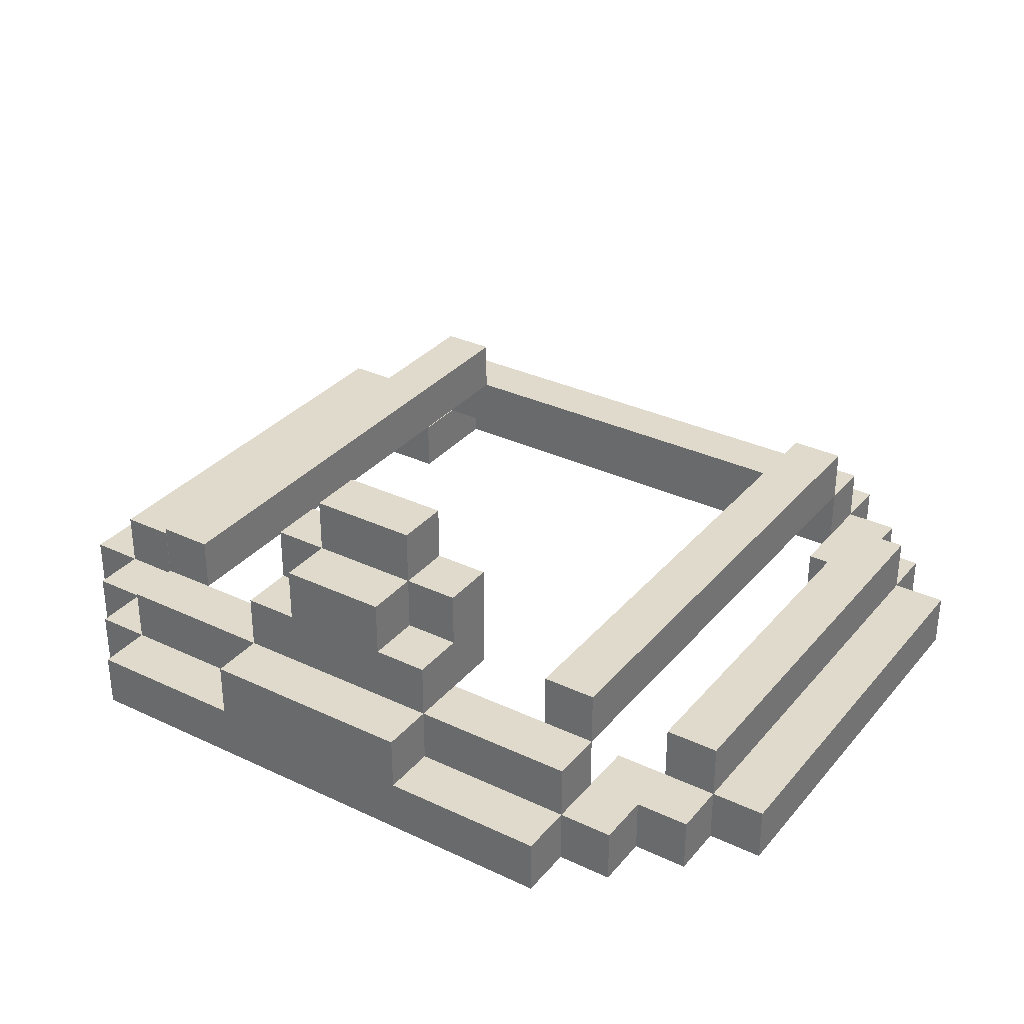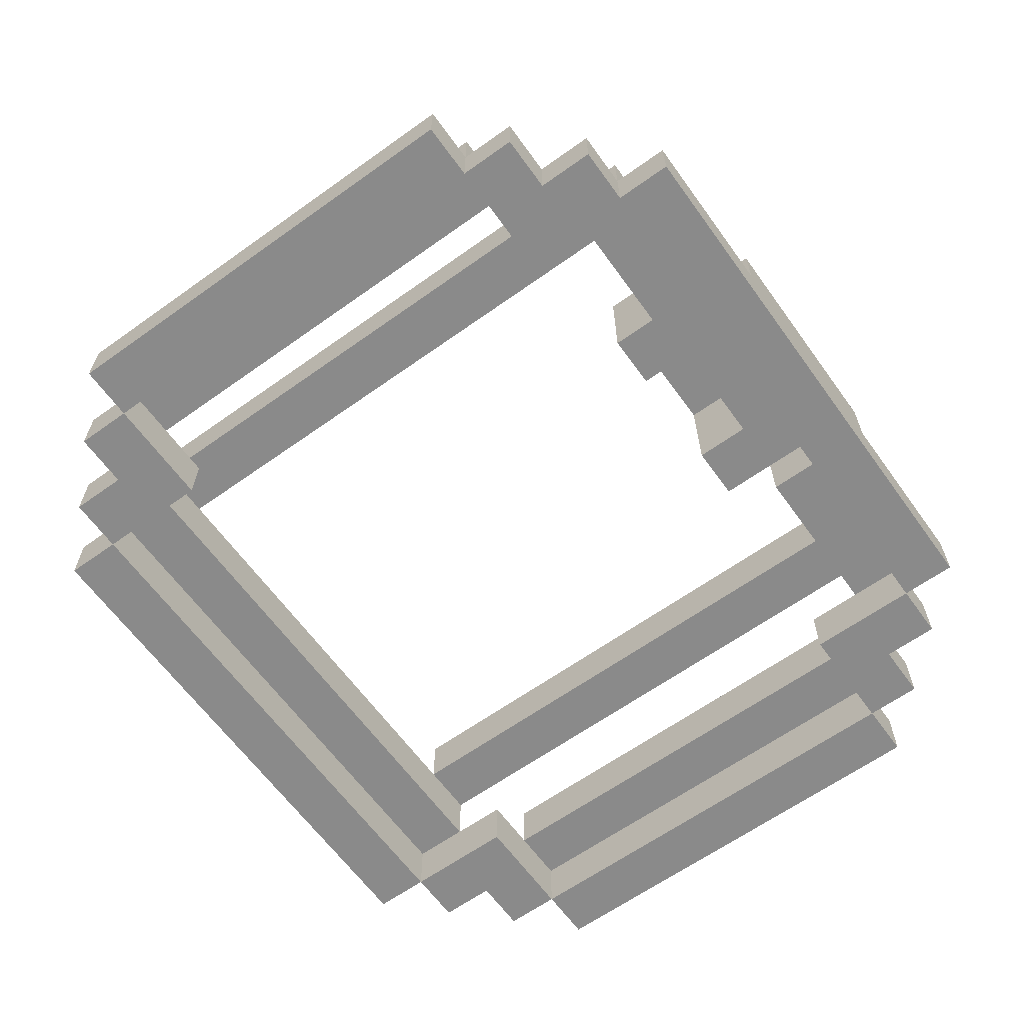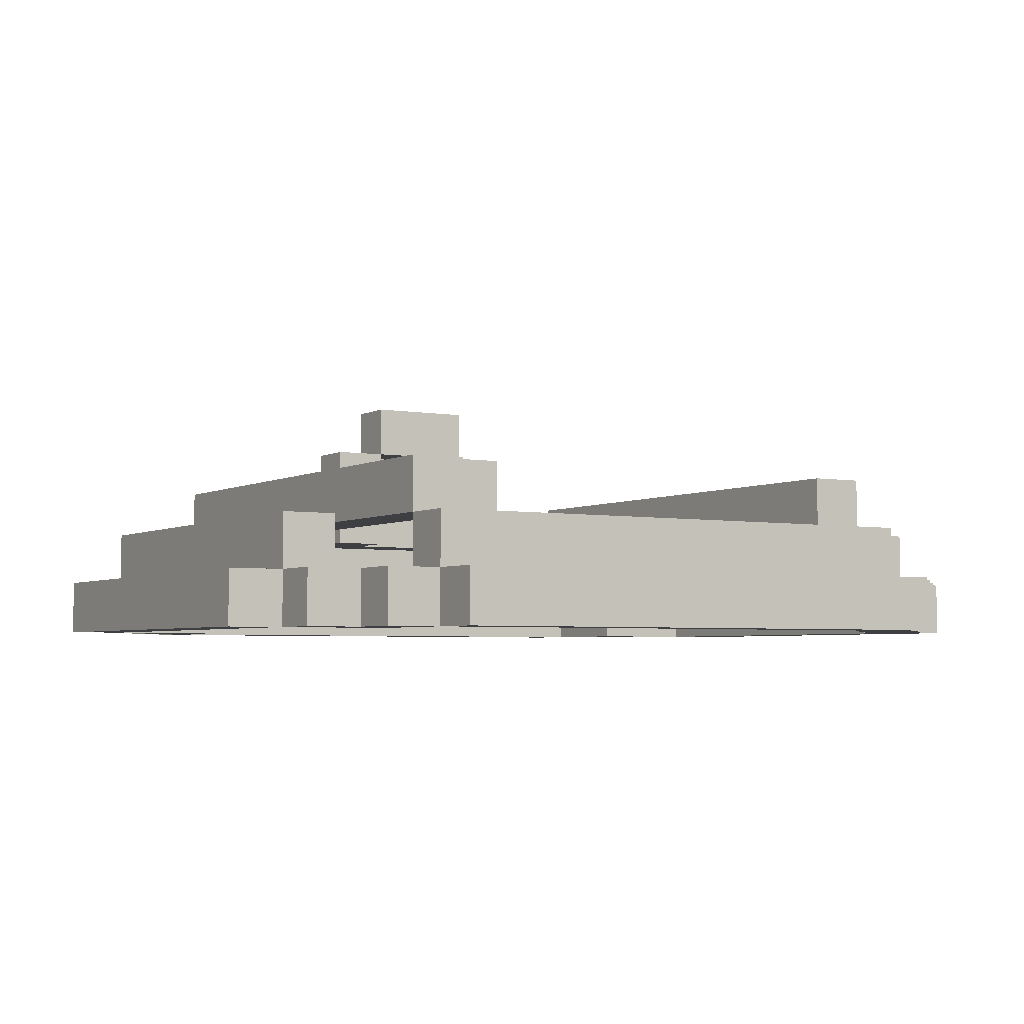
<metadata>
{"format":"obj","ext":"obj","renderer":"f3d","projection":"perspective","resolution":1024,"background":"white","views":[{"elev":32.4,"azim":-146.7,"up":"+Y"},{"elev":-63.4,"azim":125.8,"up":"+Y"},{"elev":-4.2,"azim":-30.9,"up":"+Y"}]}
</metadata>
<code>
o
v -0.8 6.3 0.7
v -0.8 6.3 -0.1
v -0.8 6.4 0.7
v -0.8 6.4 -0.1
v -0.7 6.3 0.8
v -0.7 6.3 0.7
v -0.7 6.3 -0.1
v -0.7 6.3 -0.2
v -0.7 6.4 0.8
v -0.7 6.4 0.7
v -0.7 6.4 -0.1
v -0.7 6.4 -0.2
v -0.7 6.5 0.7
v -0.7 6.5 -0.1
v -0.6 6.3 0.9
v -0.6 6.3 0.8
v -0.6 6.3 -0.2
v -0.6 6.3 -0.3
v -0.6 6.4 0.9
v -0.6 6.4 0.8
v -0.6 6.4 -0.2
v -0.6 6.4 -0.3
v -0.5 6.3 1
v -0.5 6.3 0.9
v -0.5 6.3 -0.3
v -0.5 6.3 -0.4
v -0.5 6.4 1
v -0.5 6.4 0.9
v -0.5 6.4 0.8
v -0.5 6.4 -0.2
v -0.5 6.4 -0.3
v -0.5 6.4 -0.4
v -0.5 6.5 0.9
v -0.5 6.5 0.8
v -0.5 6.5 -0.2
v -0.5 6.5 -0.3
v -0.5 6.6 0.8
v -0.5 6.6 -0.2
v -0.2 6.4 -0.3
v -0.2 6.4 -0.4
v -0.2 6.5 -0.1
v -0.2 6.5 -0.2
v -0.2 6.5 -0.3
v -0.2 6.5 -0.4
v -0.2 6.6 -0.2
v -0.2 6.6 -0.3
v -0.2 6.7 -0.1
v -0.2 6.7 -0.2
v -0.1 6.6 -0.2
v -0.1 6.6 -0.3
v -0.1 6.7 -0.1
v -0.1 6.7 -0.2
v -0.1 6.7 -0.3
v -0.1 6.8 -0.1
v -0.1 6.8 -0.2
v 0.1 6.5 -0.1
v 0.1 6.5 -0.2
v 0.1 6.7 -0.1
v 0.1 6.7 -0.2
v 0.2 6.4 -0.2
v 0.2 6.4 -0.3
v 0.2 6.5 -0.2
v 0.2 6.5 -0.3
v 0.4 6.5 0.8
v 0.4 6.5 -0.2
v 0.4 6.6 0.8
v 0.4 6.6 -0.2
v 0.5 6.3 0.9
v 0.5 6.3 0.7
v 0.5 6.3 -0.1
v 0.5 6.3 -0.3
v 0.5 6.4 0.9
v 0.5 6.4 0.8
v 0.5 6.4 0.7
v 0.5 6.4 -0.1
v 0.5 6.4 -0.2
v 0.5 6.4 -0.3
v 0.6 6.4 0.7
v 0.6 6.4 -0.1
v 0.6 6.5 0.7
v 0.6 6.5 -0.1
v 0.7 6.3 0.7
v 0.7 6.3 -0.1
v 0.7 6.4 0.7
v 0.7 6.4 -0.1
v -0.7 6.3 0.7
v -0.7 6.3 -0.1
v -0.7 6.4 0.7
v -0.7 6.4 -0.1
v -0.6 6.4 0.7
v -0.6 6.4 -0.1
v -0.6 6.5 0.7
v -0.6 6.5 -0.1
v -0.5 6.3 0.9
v -0.5 6.3 0.7
v -0.5 6.3 -0.1
v -0.5 6.3 -0.3
v -0.5 6.4 0.9
v -0.5 6.4 0.8
v -0.5 6.4 0.7
v -0.5 6.4 -0.1
v -0.5 6.4 -0.2
v -0.5 6.4 -0.3
v -0.4 6.5 0.8
v -0.4 6.5 -0.2
v -0.4 6.6 0.8
v -0.4 6.6 -0.2
v -0.2 6.4 -0.2
v -0.2 6.4 -0.3
v -0.2 6.5 -0.2
v -0.2 6.5 -0.3
v -0.1 6.5 -0.1
v -0.1 6.5 -0.2
v -0.1 6.7 -0.1
v -0.1 6.7 -0.2
v 0.1 6.6 -0.2
v 0.1 6.6 -0.3
v 0.1 6.7 -0.1
v 0.1 6.7 -0.2
v 0.1 6.7 -0.3
v 0.1 6.8 -0.1
v 0.1 6.8 -0.2
v 0.2 6.4 -0.3
v 0.2 6.4 -0.4
v 0.2 6.5 -0.1
v 0.2 6.5 -0.2
v 0.2 6.5 -0.3
v 0.2 6.5 -0.4
v 0.2 6.6 -0.2
v 0.2 6.6 -0.3
v 0.2 6.7 -0.1
v 0.2 6.7 -0.2
v 0.5 6.3 1
v 0.5 6.3 0.9
v 0.5 6.3 -0.3
v 0.5 6.3 -0.4
v 0.5 6.4 1
v 0.5 6.4 0.9
v 0.5 6.4 0.8
v 0.5 6.4 -0.2
v 0.5 6.4 -0.3
v 0.5 6.4 -0.4
v 0.5 6.5 0.9
v 0.5 6.5 0.8
v 0.5 6.5 -0.2
v 0.5 6.5 -0.3
v 0.5 6.6 0.8
v 0.5 6.6 -0.2
v 0.6 6.3 0.9
v 0.6 6.3 0.8
v 0.6 6.3 -0.2
v 0.6 6.3 -0.3
v 0.6 6.4 0.9
v 0.6 6.4 0.8
v 0.6 6.4 -0.2
v 0.6 6.4 -0.3
v 0.7 6.3 0.8
v 0.7 6.3 0.7
v 0.7 6.3 -0.1
v 0.7 6.3 -0.2
v 0.7 6.4 0.8
v 0.7 6.4 0.7
v 0.7 6.4 -0.1
v 0.7 6.4 -0.2
v 0.7 6.5 0.7
v 0.7 6.5 -0.1
v 0.8 6.3 0.7
v 0.8 6.3 -0.1
v 0.8 6.4 0.7
v 0.8 6.4 -0.1
v -0.5 6.3 1
v -0.5 6.4 1
v 0.5 6.3 1
v 0.5 6.4 1
v -0.6 6.3 0.9
v -0.6 6.4 0.9
v -0.5 6.3 0.9
v -0.5 6.4 0.9
v -0.5 6.5 0.9
v 0.5 6.3 0.9
v 0.5 6.4 0.9
v 0.5 6.5 0.9
v 0.6 6.3 0.9
v 0.6 6.4 0.9
v -0.7 6.3 0.8
v -0.7 6.4 0.8
v -0.6 6.3 0.8
v -0.6 6.4 0.8
v -0.5 6.5 0.8
v -0.5 6.6 0.8
v -0.4 6.5 0.8
v -0.4 6.6 0.8
v 0.4 6.5 0.8
v 0.4 6.6 0.8
v 0.5 6.5 0.8
v 0.5 6.6 0.8
v 0.6 6.3 0.8
v 0.6 6.4 0.8
v 0.7 6.3 0.8
v 0.7 6.4 0.8
v -0.8 6.3 0.7
v -0.8 6.4 0.7
v -0.7 6.3 0.7
v -0.7 6.4 0.7
v -0.7 6.5 0.7
v -0.6 6.4 0.7
v -0.6 6.5 0.7
v 0.6 6.4 0.7
v 0.6 6.5 0.7
v 0.7 6.3 0.7
v 0.7 6.4 0.7
v 0.7 6.5 0.7
v 0.8 6.3 0.7
v 0.8 6.4 0.7
v -0.7 6.3 -0.1
v -0.7 6.4 -0.1
v -0.6 6.4 -0.1
v -0.5 6.3 -0.1
v -0.5 6.4 -0.1
v -0.2 6.5 -0.1
v -0.2 6.7 -0.1
v -0.1 6.5 -0.1
v -0.1 6.7 -0.1
v -0.1 6.8 -0.1
v 0.1 6.5 -0.1
v 0.1 6.7 -0.1
v 0.1 6.8 -0.1
v 0.2 6.5 -0.1
v 0.2 6.7 -0.1
v 0.5 6.3 -0.1
v 0.5 6.4 -0.1
v 0.6 6.4 -0.1
v 0.7 6.3 -0.1
v 0.7 6.4 -0.1
v -0.5 6.4 -0.2
v -0.5 6.5 -0.2
v -0.4 6.5 -0.2
v -0.2 6.4 -0.2
v -0.2 6.5 -0.2
v -0.1 6.5 -0.2
v -0.1 6.7 -0.2
v 0.1 6.5 -0.2
v 0.1 6.7 -0.2
v 0.2 6.4 -0.2
v 0.2 6.5 -0.2
v 0.4 6.5 -0.2
v 0.5 6.4 -0.2
v 0.5 6.5 -0.2
v -0.5 6.3 -0.3
v -0.5 6.4 -0.3
v -0.2 6.4 -0.3
v -0.2 6.5 -0.3
v 0.2 6.4 -0.3
v 0.2 6.5 -0.3
v 0.5 6.3 -0.3
v 0.5 6.4 -0.3
v -0.5 6.3 0.9
v -0.5 6.4 0.9
v 0.5 6.3 0.9
v 0.5 6.4 0.9
v -0.5 6.4 0.8
v -0.5 6.5 0.8
v -0.4 6.5 0.8
v 0.4 6.5 0.8
v 0.5 6.4 0.8
v 0.5 6.5 0.8
v -0.7 6.3 0.7
v -0.7 6.4 0.7
v -0.6 6.4 0.7
v -0.5 6.3 0.7
v -0.5 6.4 0.7
v 0.5 6.3 0.7
v 0.5 6.4 0.7
v 0.6 6.4 0.7
v 0.7 6.3 0.7
v 0.7 6.4 0.7
v -0.8 6.3 -0.1
v -0.8 6.4 -0.1
v -0.7 6.3 -0.1
v -0.7 6.4 -0.1
v -0.7 6.5 -0.1
v -0.6 6.4 -0.1
v -0.6 6.5 -0.1
v 0.6 6.4 -0.1
v 0.6 6.5 -0.1
v 0.7 6.3 -0.1
v 0.7 6.4 -0.1
v 0.7 6.5 -0.1
v 0.8 6.3 -0.1
v 0.8 6.4 -0.1
v -0.7 6.3 -0.2
v -0.7 6.4 -0.2
v -0.6 6.3 -0.2
v -0.6 6.4 -0.2
v -0.5 6.5 -0.2
v -0.5 6.6 -0.2
v -0.4 6.5 -0.2
v -0.4 6.6 -0.2
v -0.2 6.6 -0.2
v -0.2 6.7 -0.2
v -0.1 6.6 -0.2
v -0.1 6.7 -0.2
v -0.1 6.8 -0.2
v 0.1 6.6 -0.2
v 0.1 6.7 -0.2
v 0.1 6.8 -0.2
v 0.2 6.6 -0.2
v 0.2 6.7 -0.2
v 0.4 6.5 -0.2
v 0.4 6.6 -0.2
v 0.5 6.5 -0.2
v 0.5 6.6 -0.2
v 0.6 6.3 -0.2
v 0.6 6.4 -0.2
v 0.7 6.3 -0.2
v 0.7 6.4 -0.2
v -0.6 6.3 -0.3
v -0.6 6.4 -0.3
v -0.5 6.3 -0.3
v -0.5 6.4 -0.3
v -0.5 6.5 -0.3
v -0.2 6.4 -0.3
v -0.2 6.5 -0.3
v -0.2 6.6 -0.3
v -0.1 6.6 -0.3
v -0.1 6.7 -0.3
v 0.1 6.6 -0.3
v 0.1 6.7 -0.3
v 0.2 6.4 -0.3
v 0.2 6.5 -0.3
v 0.2 6.6 -0.3
v 0.5 6.3 -0.3
v 0.5 6.4 -0.3
v 0.5 6.5 -0.3
v 0.6 6.3 -0.3
v 0.6 6.4 -0.3
v -0.5 6.3 -0.4
v -0.5 6.4 -0.4
v -0.2 6.4 -0.4
v -0.2 6.5 -0.4
v 0.2 6.4 -0.4
v 0.2 6.5 -0.4
v 0.5 6.3 -0.4
v 0.5 6.4 -0.4
v -0.5 6.3 1
v 0.5 6.3 1
v -0.6 6.3 0.9
v -0.5 6.3 0.9
v 0.5 6.3 0.9
v 0.6 6.3 0.9
v -0.7 6.3 0.8
v -0.6 6.3 0.8
v 0.6 6.3 0.8
v 0.7 6.3 0.8
v -0.8 6.3 0.7
v -0.7 6.3 0.7
v -0.5 6.3 0.7
v 0.5 6.3 0.7
v 0.7 6.3 0.7
v 0.8 6.3 0.7
v -0.8 6.3 -0.1
v -0.7 6.3 -0.1
v -0.5 6.3 -0.1
v 0.5 6.3 -0.1
v 0.7 6.3 -0.1
v 0.8 6.3 -0.1
v -0.7 6.3 -0.2
v -0.6 6.3 -0.2
v 0.6 6.3 -0.2
v 0.7 6.3 -0.2
v -0.6 6.3 -0.3
v -0.5 6.3 -0.3
v 0.5 6.3 -0.3
v 0.6 6.3 -0.3
v -0.5 6.3 -0.4
v 0.5 6.3 -0.4
v -0.5 6.4 0.9
v 0.5 6.4 0.9
v -0.5 6.4 0.8
v 0.5 6.4 0.8
v -0.7 6.4 0.7
v -0.6 6.4 0.7
v 0.6 6.4 0.7
v 0.7 6.4 0.7
v -0.7 6.4 -0.1
v -0.6 6.4 -0.1
v 0.6 6.4 -0.1
v 0.7 6.4 -0.1
v -0.5 6.4 -0.2
v -0.2 6.4 -0.2
v 0.2 6.4 -0.2
v 0.5 6.4 -0.2
v -0.5 6.4 -0.3
v -0.2 6.4 -0.3
v 0.2 6.4 -0.3
v 0.5 6.4 -0.3
v -0.5 6.5 0.8
v -0.4 6.5 0.8
v 0.4 6.5 0.8
v 0.5 6.5 0.8
v -0.2 6.5 -0.1
v -0.1 6.5 -0.1
v 0.1 6.5 -0.1
v 0.2 6.5 -0.1
v -0.5 6.5 -0.2
v -0.4 6.5 -0.2
v -0.2 6.5 -0.2
v -0.1 6.5 -0.2
v 0.1 6.5 -0.2
v 0.2 6.5 -0.2
v 0.4 6.5 -0.2
v 0.5 6.5 -0.2
v -0.2 6.5 -0.3
v 0.2 6.5 -0.3
v -0.1 6.7 -0.1
v 0.1 6.7 -0.1
v -0.1 6.7 -0.2
v 0.1 6.7 -0.2
v -0.5 6.4 1
v 0.5 6.4 1
v -0.6 6.4 0.9
v -0.5 6.4 0.9
v 0.5 6.4 0.9
v 0.6 6.4 0.9
v -0.7 6.4 0.8
v -0.6 6.4 0.8
v -0.5 6.4 0.8
v 0.5 6.4 0.8
v 0.6 6.4 0.8
v 0.7 6.4 0.8
v -0.8 6.4 0.7
v -0.7 6.4 0.7
v -0.6 6.4 0.7
v -0.5 6.4 0.7
v 0.5 6.4 0.7
v 0.6 6.4 0.7
v 0.7 6.4 0.7
v 0.8 6.4 0.7
v -0.8 6.4 -0.1
v -0.7 6.4 -0.1
v -0.6 6.4 -0.1
v -0.5 6.4 -0.1
v 0.5 6.4 -0.1
v 0.6 6.4 -0.1
v 0.7 6.4 -0.1
v 0.8 6.4 -0.1
v -0.7 6.4 -0.2
v -0.6 6.4 -0.2
v -0.5 6.4 -0.2
v 0.5 6.4 -0.2
v 0.6 6.4 -0.2
v 0.7 6.4 -0.2
v -0.6 6.4 -0.3
v -0.5 6.4 -0.3
v -0.2 6.4 -0.3
v 0.2 6.4 -0.3
v 0.5 6.4 -0.3
v 0.6 6.4 -0.3
v -0.5 6.4 -0.4
v -0.2 6.4 -0.4
v 0.2 6.4 -0.4
v 0.5 6.4 -0.4
v -0.5 6.5 0.9
v 0.5 6.5 0.9
v -0.5 6.5 0.8
v -0.4 6.5 0.8
v 0.4 6.5 0.8
v 0.5 6.5 0.8
v -0.7 6.5 0.7
v -0.6 6.5 0.7
v 0.6 6.5 0.7
v 0.7 6.5 0.7
v -0.7 6.5 -0.1
v -0.6 6.5 -0.1
v 0.6 6.5 -0.1
v 0.7 6.5 -0.1
v -0.5 6.5 -0.2
v -0.4 6.5 -0.2
v -0.2 6.5 -0.2
v 0.2 6.5 -0.2
v 0.4 6.5 -0.2
v 0.5 6.5 -0.2
v -0.5 6.5 -0.3
v -0.2 6.5 -0.3
v 0.2 6.5 -0.3
v 0.5 6.5 -0.3
v -0.2 6.5 -0.4
v 0.2 6.5 -0.4
v -0.5 6.6 0.8
v -0.4 6.6 0.8
v 0.4 6.6 0.8
v 0.5 6.6 0.8
v -0.5 6.6 -0.2
v -0.4 6.6 -0.2
v -0.2 6.6 -0.2
v -0.1 6.6 -0.2
v 0.1 6.6 -0.2
v 0.2 6.6 -0.2
v 0.4 6.6 -0.2
v 0.5 6.6 -0.2
v -0.2 6.6 -0.3
v -0.1 6.6 -0.3
v 0.1 6.6 -0.3
v 0.2 6.6 -0.3
v -0.2 6.7 -0.1
v -0.1 6.7 -0.1
v 0.1 6.7 -0.1
v 0.2 6.7 -0.1
v -0.2 6.7 -0.2
v -0.1 6.7 -0.2
v 0.1 6.7 -0.2
v 0.2 6.7 -0.2
v -0.1 6.7 -0.3
v 0.1 6.7 -0.3
v -0.1 6.8 -0.1
v 0.1 6.8 -0.1
v -0.1 6.8 -0.2
v 0.1 6.8 -0.2
f 3 2 1
f 4 2 3
f 9 6 5
f 10 6 9
f 11 8 7
f 12 8 11
f 13 11 10
f 14 11 13
f 19 16 15
f 20 16 19
f 21 18 17
f 22 18 21
f 27 24 23
f 28 24 27
f 31 26 25
f 32 26 31
f 33 29 28
f 34 29 33
f 35 31 30
f 36 31 35
f 37 35 34
f 38 35 37
f 43 40 39
f 44 40 43
f 45 42 41
f 45 43 42
f 46 43 45
f 47 45 41
f 48 45 47
f 52 50 49
f 53 50 52
f 54 52 51
f 55 52 54
f 58 57 56
f 59 57 58
f 62 61 60
f 63 61 62
f 66 65 64
f 67 65 66
f 72 69 68
f 73 69 72
f 74 69 73
f 75 71 70
f 76 71 75
f 77 71 76
f 80 79 78
f 81 79 80
f 84 83 82
f 85 83 84
f 86 87 88
f 88 87 89
f 90 91 92
f 92 91 93
f 94 95 98
f 98 95 99
f 99 95 100
f 96 97 101
f 101 97 102
f 102 97 103
f 104 105 106
f 106 105 107
f 108 109 110
f 110 109 111
f 112 113 114
f 114 113 115
f 116 117 119
f 119 117 120
f 118 119 121
f 121 119 122
f 123 124 127
f 127 124 128
f 125 126 129
f 126 127 129
f 129 127 130
f 125 129 131
f 131 129 132
f 133 134 137
f 137 134 138
f 135 136 141
f 141 136 142
f 138 139 143
f 143 139 144
f 140 141 145
f 145 141 146
f 144 145 147
f 147 145 148
f 149 150 153
f 153 150 154
f 151 152 155
f 155 152 156
f 157 158 161
f 161 158 162
f 159 160 163
f 163 160 164
f 162 163 165
f 165 163 166
f 167 168 169
f 169 168 170
f 173 172 171
f 174 172 173
f 177 176 175
f 178 176 177
f 181 179 178
f 182 179 181
f 183 181 180
f 184 181 183
f 187 186 185
f 188 186 187
f 191 190 189
f 192 190 191
f 195 194 193
f 196 194 195
f 199 198 197
f 200 198 199
f 203 202 201
f 204 202 203
f 206 205 204
f 207 205 206
f 211 209 208
f 212 209 211
f 213 211 210
f 214 211 213
f 217 216 215
f 218 217 215
f 219 217 218
f 222 221 220
f 223 221 222
f 226 224 223
f 227 224 226
f 228 226 225
f 229 226 228
f 232 231 230
f 233 232 230
f 234 232 233
f 237 236 235
f 238 237 235
f 239 237 238
f 242 241 240
f 243 241 242
f 246 245 244
f 247 246 244
f 248 246 247
f 251 250 249
f 253 251 249
f 253 252 251
f 254 252 253
f 255 253 249
f 256 253 255
f 257 258 259
f 259 258 260
f 261 262 263
f 261 263 264
f 261 264 265
f 265 264 266
f 267 268 269
f 267 269 270
f 270 269 271
f 272 273 274
f 272 274 275
f 275 274 276
f 277 278 279
f 279 278 280
f 280 281 282
f 282 281 283
f 284 285 287
f 287 285 288
f 286 287 289
f 289 287 290
f 291 292 293
f 293 292 294
f 295 296 297
f 297 296 298
f 299 300 301
f 301 300 302
f 302 303 305
f 305 303 306
f 304 305 307
f 307 305 308
f 309 310 311
f 311 310 312
f 313 314 315
f 315 314 316
f 317 318 319
f 319 318 320
f 320 321 322
f 322 321 323
f 323 324 325
f 323 325 327
f 325 326 327
f 327 326 328
f 323 327 330
f 330 327 331
f 329 330 333
f 333 330 334
f 332 333 335
f 335 333 336
f 337 338 339
f 337 339 341
f 339 340 341
f 341 340 342
f 337 341 343
f 343 341 344
f 348 346 345
f 349 346 348
f 352 348 347
f 353 350 349
f 356 352 351
f 357 348 352
f 357 352 356
f 358 354 353
f 358 353 349
f 359 354 358
f 361 356 355
f 362 356 361
f 365 360 359
f 366 360 365
f 367 363 362
f 368 363 367
f 369 365 364
f 370 365 369
f 371 363 368
f 372 363 371
f 373 369 364
f 374 369 373
f 375 373 372
f 376 373 375
f 379 378 377
f 380 378 379
f 385 382 381
f 386 382 385
f 387 384 383
f 388 384 387
f 393 390 389
f 394 390 393
f 395 392 391
f 396 392 395
f 405 398 397
f 406 398 405
f 407 402 401
f 408 402 407
f 409 404 403
f 410 404 409
f 411 400 399
f 412 400 411
f 413 408 407
f 413 410 409
f 413 409 408
f 414 410 413
f 417 416 415
f 418 416 417
f 419 420 422
f 422 420 423
f 421 422 426
f 426 422 427
f 423 424 428
f 428 424 429
f 426 427 432
f 425 426 432
f 432 427 433
f 433 427 434
f 429 430 435
f 428 429 435
f 435 430 436
f 436 430 437
f 431 432 439
f 439 432 440
f 437 438 445
f 445 438 446
f 440 441 447
f 441 442 447
f 447 442 448
f 448 442 449
f 443 444 450
f 444 445 450
f 450 445 451
f 451 445 452
f 448 449 453
f 453 449 454
f 450 451 457
f 457 451 458
f 454 455 459
f 459 455 460
f 456 457 461
f 461 457 462
f 463 464 465
f 465 464 466
f 466 464 467
f 467 464 468
f 469 470 473
f 473 470 474
f 471 472 475
f 475 472 476
f 477 478 483
f 478 479 483
f 483 479 484
f 481 482 485
f 480 481 485
f 485 482 486
f 484 485 487
f 487 485 488
f 489 490 493
f 493 490 494
f 491 492 499
f 499 492 500
f 495 496 501
f 501 496 502
f 497 498 503
f 503 498 504
f 505 506 509
f 509 506 510
f 507 508 511
f 511 508 512
f 510 511 513
f 513 511 514
f 515 516 517
f 517 516 518

</code>
